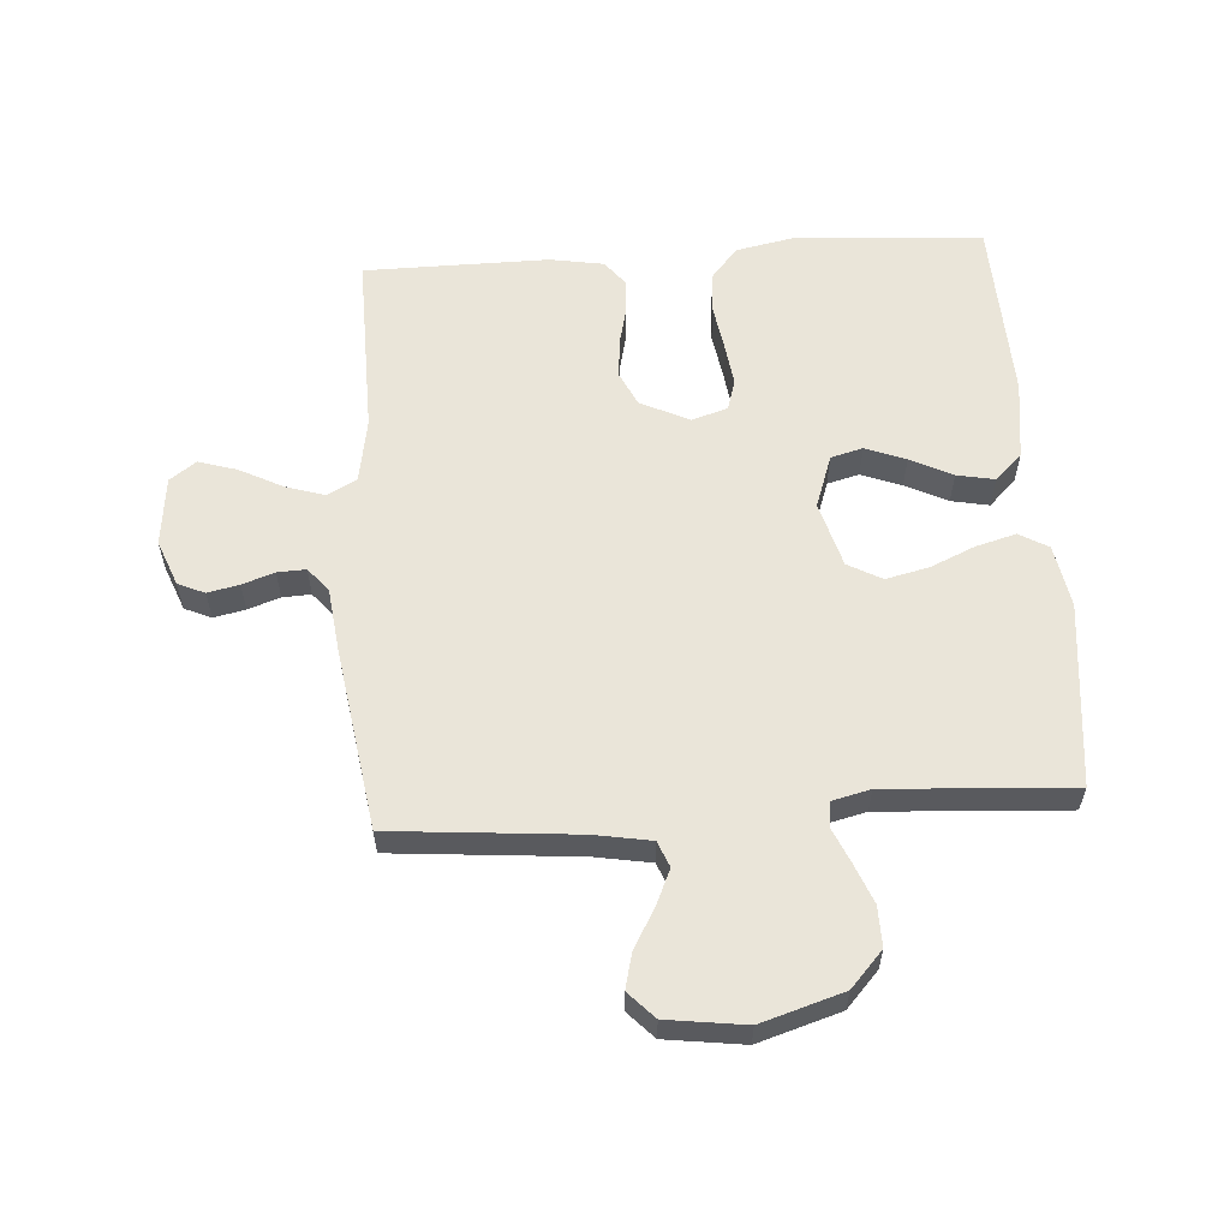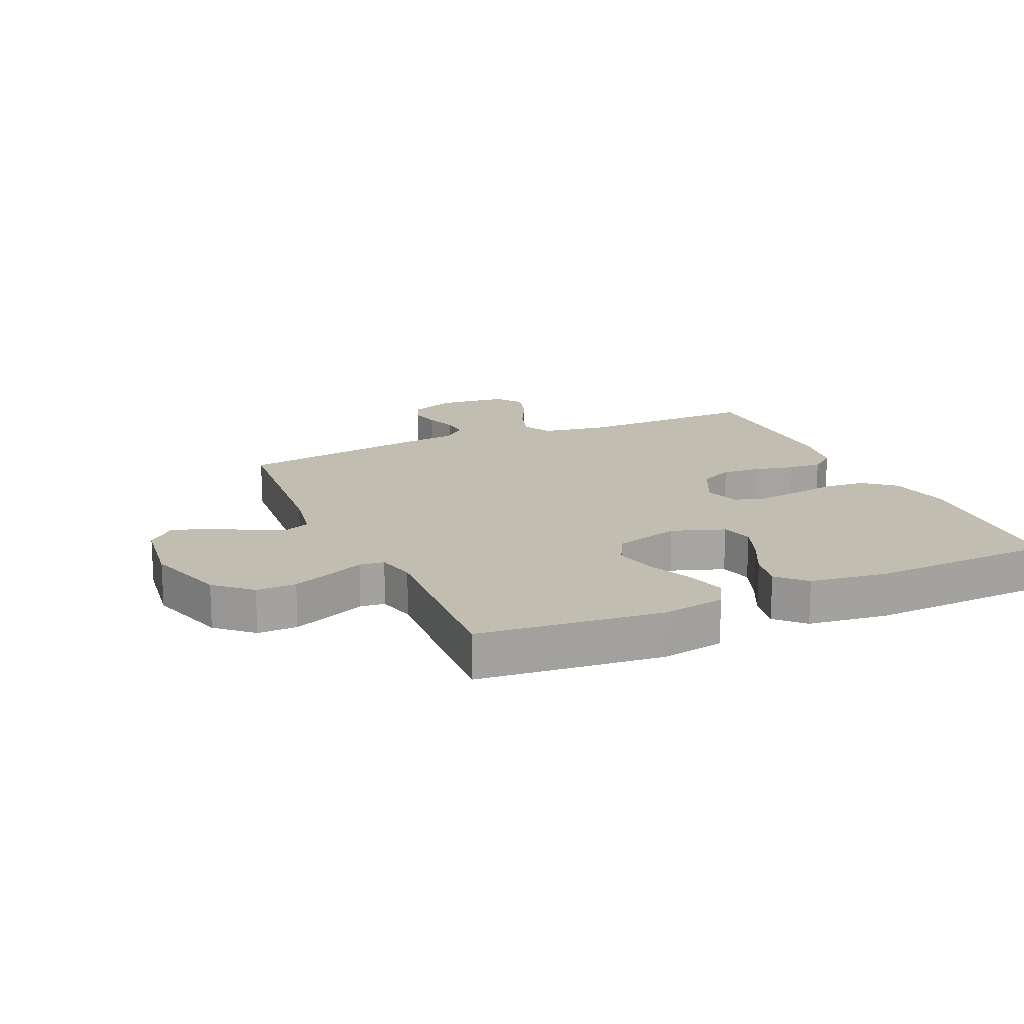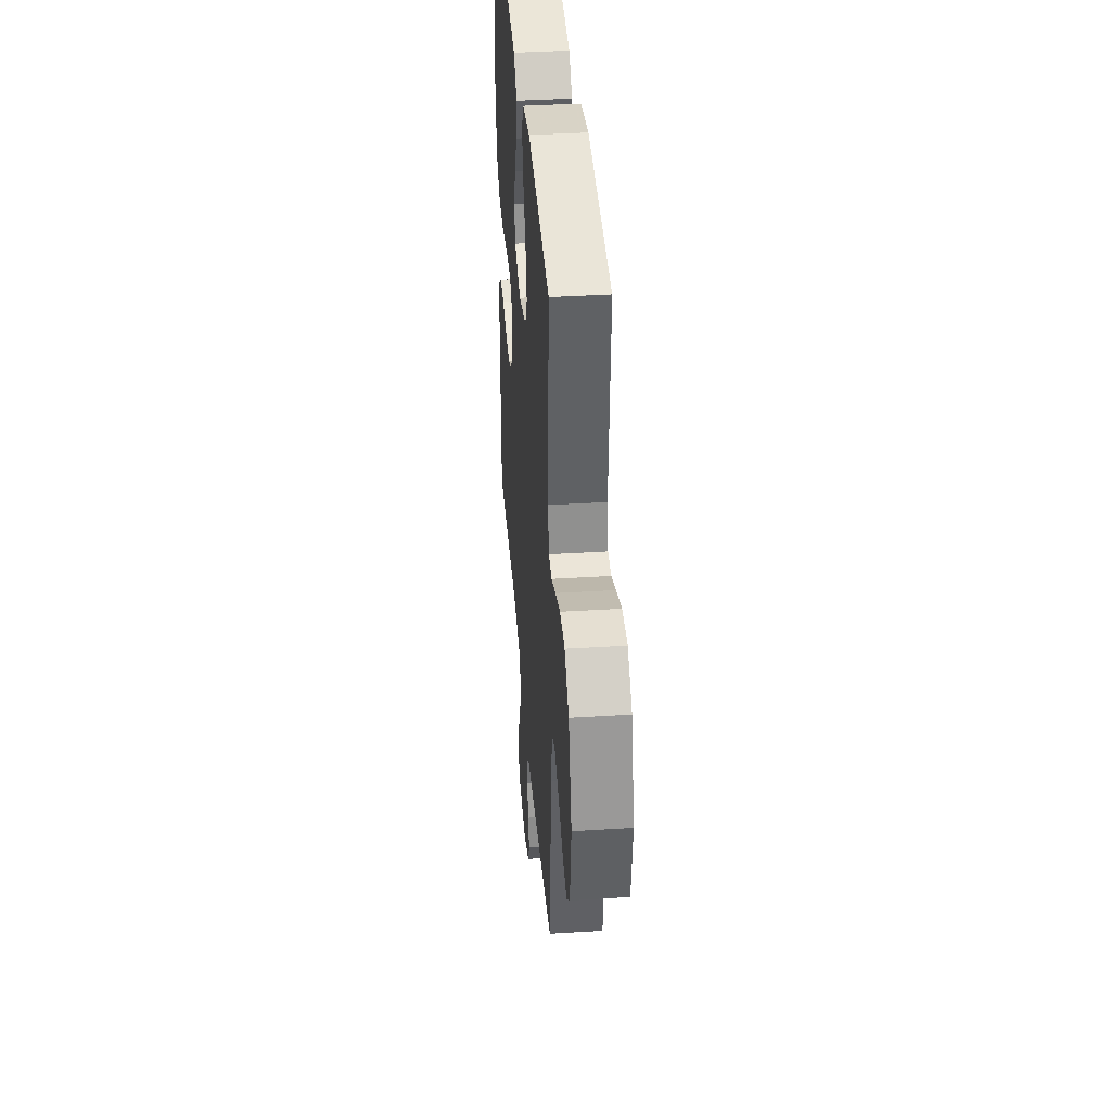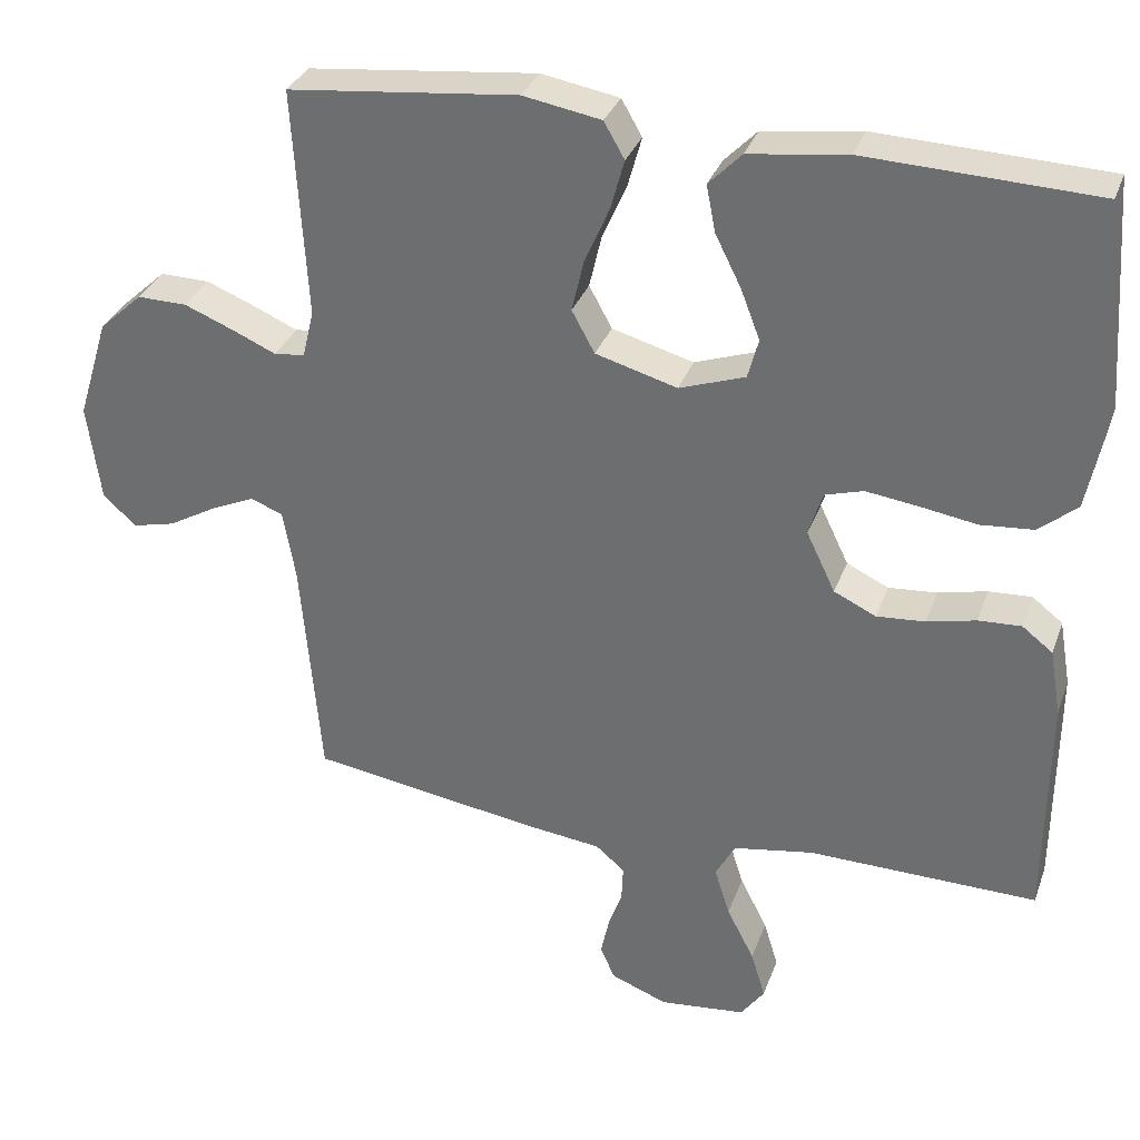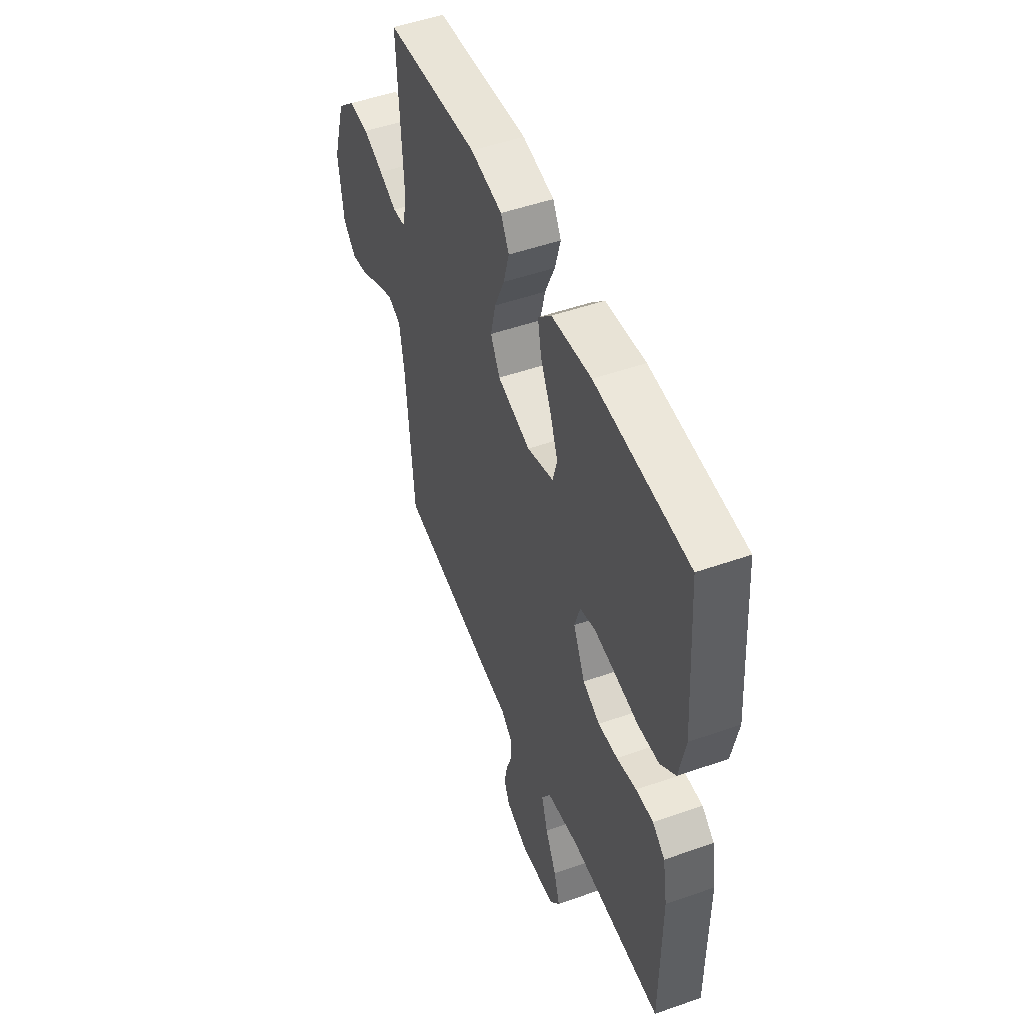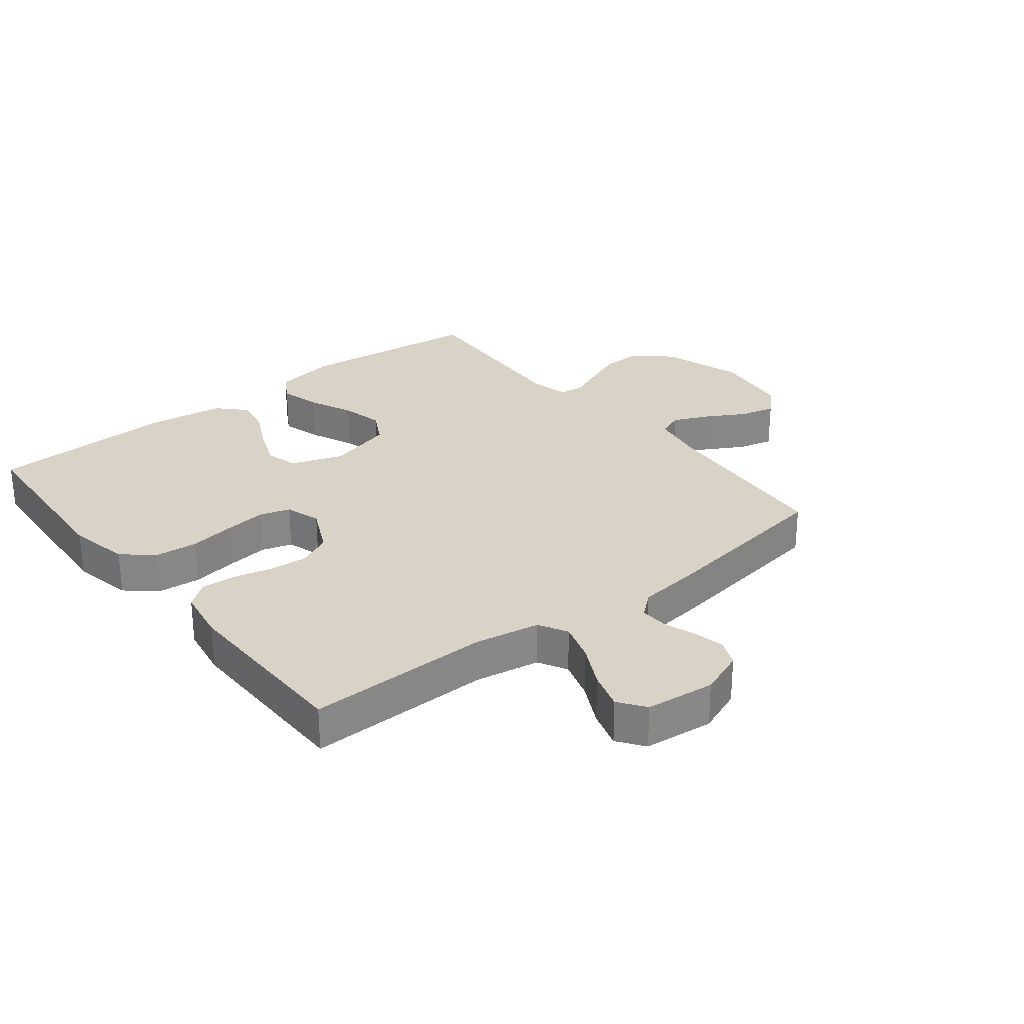
<metadata>
{"format":"obj","ext":"obj","renderer":"f3d","projection":"perspective","resolution":1024,"background":"white","views":[{"elev":58.5,"azim":-93.9,"up":"+Y"},{"elev":16.7,"azim":-24.1,"up":"+Y"},{"elev":38.4,"azim":-94.5,"up":"+Z"},{"elev":32.4,"azim":18.2,"up":"+Z"},{"elev":50.2,"azim":68.9,"up":"+Z"},{"elev":28.0,"azim":141.6,"up":"+Y"}]}
</metadata>
<code>
v -0.5 0.07 -0.5
v -0.526 0.07 -0.2
v -0.542 0.07 -0.109
v -0.584 0.07 -0.092
v -0.642 0.07 -0.118
v -0.705 0.07 -0.154
v -0.762 0.07 -0.168
v -0.805 0.07 -0.127
v -0.822 0.07 0
v -0.781 0.07 0.133
v -0.724 0.07 0.185
v -0.659 0.07 0.184
v -0.594 0.07 0.158
v -0.537 0.07 0.133
v -0.497 0.07 0.138
v -0.482 0.07 0.2
v -0.5 0.07 0.5
v -0.2 0.07 0.532
v -0.098 0.07 0.514
v -0.071 0.07 0.467
v -0.089 0.07 0.402
v -0.121 0.07 0.329
v -0.137 0.07 0.26
v -0.107 0.07 0.205
v 0 0.07 0.175
v 0.086 0.07 0.205
v 0.1 0.07 0.257
v 0.075 0.07 0.322
v 0.041 0.07 0.39
v 0.029 0.07 0.451
v 0.072 0.07 0.495
v 0.2 0.07 0.512
v 0.5 0.07 0.5
v 0.521 0.07 0.2
v 0.501 0.07 0.1
v 0.451 0.07 0.058
v 0.382 0.07 0.052
v 0.307 0.07 0.064
v 0.239 0.07 0.073
v 0.189 0.07 0.058
v 0.171 0.07 0
v 0.209 0.07 -0.079
v 0.264 0.07 -0.105
v 0.327 0.07 -0.1
v 0.391 0.07 -0.085
v 0.447 0.07 -0.082
v 0.487 0.07 -0.113
v 0.502 0.07 -0.2
v 0.5 0.07 -0.5
v 0.2 0.07 -0.495
v 0.095 0.07 -0.513
v 0.069 0.07 -0.56
v 0.089 0.07 -0.624
v 0.125 0.07 -0.694
v 0.144 0.07 -0.756
v 0.113 0.07 -0.799
v 0 0.07 -0.811
v -0.074 0.07 -0.782
v -0.093 0.07 -0.739
v -0.082 0.07 -0.688
v -0.064 0.07 -0.636
v -0.062 0.07 -0.59
v -0.1 0.07 -0.558
v -0.2 0.07 -0.546
v -0.5 0 -0.5
v -0.526 0 -0.2
v -0.542 0 -0.109
v -0.584 0 -0.092
v -0.642 0 -0.118
v -0.705 0 -0.154
v -0.762 0 -0.168
v -0.805 0 -0.127
v -0.822 0 0
v -0.781 0 0.133
v -0.724 0 0.185
v -0.659 0 0.184
v -0.594 0 0.158
v -0.537 0 0.133
v -0.497 0 0.138
v -0.482 0 0.2
v -0.5 0 0.5
v -0.2 0 0.532
v -0.098 0 0.514
v -0.071 0 0.467
v -0.089 0 0.402
v -0.121 0 0.329
v -0.137 0 0.26
v -0.107 0 0.205
v 0 0 0.175
v 0.086 0 0.205
v 0.1 0 0.257
v 0.075 0 0.322
v 0.041 0 0.39
v 0.029 0 0.451
v 0.072 0 0.495
v 0.2 0 0.512
v 0.5 0 0.5
v 0.521 0 0.2
v 0.501 0 0.1
v 0.451 0 0.058
v 0.382 0 0.052
v 0.307 0 0.064
v 0.239 0 0.073
v 0.189 0 0.058
v 0.171 0 0
v 0.209 0 -0.079
v 0.264 0 -0.105
v 0.327 0 -0.1
v 0.391 0 -0.085
v 0.447 0 -0.082
v 0.487 0 -0.113
v 0.502 0 -0.2
v 0.5 0 -0.5
v 0.2 0 -0.495
v 0.095 0 -0.513
v 0.069 0 -0.56
v 0.089 0 -0.624
v 0.125 0 -0.694
v 0.144 0 -0.756
v 0.113 0 -0.799
v 0 0 -0.811
v -0.074 0 -0.782
v -0.093 0 -0.739
v -0.082 0 -0.688
v -0.064 0 -0.636
v -0.062 0 -0.59
v -0.1 0 -0.558
v -0.2 0 -0.546
f 63 64 1 2
f 59 60 61
f 58 59 61
f 57 58 61
f 56 57 61
f 55 56 61
f 54 55 61
f 53 54 61
f 52 53 61 62
f 51 52 62 63
f 48 49 50
f 47 48 50
f 46 47 50
f 45 46 50
f 44 45 50
f 43 44 50 51
f 63 2 3
f 51 63 3
f 43 51 3
f 42 43 3
f 36 37 38
f 35 36 38
f 34 35 38
f 33 34 38
f 32 33 38
f 31 32 38
f 30 31 38
f 29 30 38
f 28 29 38
f 27 28 38 39
f 26 27 39 40
f 20 21 22
f 19 20 22
f 18 19 22
f 17 18 22
f 16 17 22
f 15 16 22 23
f 12 13 14
f 11 12 14
f 10 11 14
f 9 10 14
f 8 9 14
f 7 8 14
f 6 7 14
f 5 6 14
f 4 5 14 15
f 3 4 15
f 42 3 15
f 41 42 15
f 25 26 40 41
f 24 25 41 15
f 15 23 24
f 66 65 128 127
f 125 124 123
f 125 123 122
f 125 122 121
f 125 121 120
f 125 120 119
f 125 119 118
f 125 118 117
f 126 125 117 116
f 127 126 116 115
f 114 113 112
f 114 112 111
f 114 111 110
f 114 110 109
f 114 109 108
f 115 114 108 107
f 67 66 127
f 67 127 115
f 67 115 107
f 67 107 106
f 102 101 100
f 102 100 99
f 102 99 98
f 102 98 97
f 102 97 96
f 102 96 95
f 102 95 94
f 102 94 93
f 102 93 92
f 103 102 92 91
f 104 103 91 90
f 86 85 84
f 86 84 83
f 86 83 82
f 86 82 81
f 86 81 80
f 87 86 80 79
f 78 77 76
f 78 76 75
f 78 75 74
f 78 74 73
f 78 73 72
f 78 72 71
f 78 71 70
f 78 70 69
f 79 78 69 68
f 79 68 67
f 79 67 106
f 79 106 105
f 105 104 90 89
f 79 105 89 88
f 88 87 79
f 1 65 66 2
f 2 66 67 3
f 3 67 68 4
f 4 68 69 5
f 5 69 70 6
f 6 70 71 7
f 7 71 72 8
f 8 72 73 9
f 9 73 74 10
f 10 74 75 11
f 11 75 76 12
f 12 76 77 13
f 13 77 78 14
f 14 78 79 15
f 15 79 80 16
f 16 80 81 17
f 17 81 82 18
f 18 82 83 19
f 19 83 84 20
f 20 84 85 21
f 21 85 86 22
f 22 86 87 23
f 23 87 88 24
f 24 88 89 25
f 25 89 90 26
f 26 90 91 27
f 27 91 92 28
f 28 92 93 29
f 29 93 94 30
f 30 94 95 31
f 31 95 96 32
f 32 96 97 33
f 33 97 98 34
f 34 98 99 35
f 35 99 100 36
f 36 100 101 37
f 37 101 102 38
f 38 102 103 39
f 39 103 104 40
f 40 104 105 41
f 41 105 106 42
f 42 106 107 43
f 43 107 108 44
f 44 108 109 45
f 45 109 110 46
f 46 110 111 47
f 47 111 112 48
f 48 112 113 49
f 49 113 114 50
f 50 114 115 51
f 51 115 116 52
f 52 116 117 53
f 53 117 118 54
f 54 118 119 55
f 55 119 120 56
f 56 120 121 57
f 57 121 122 58
f 58 122 123 59
f 59 123 124 60
f 60 124 125 61
f 61 125 126 62
f 62 126 127 63
f 63 127 128 64
f 64 128 65 1

</code>
